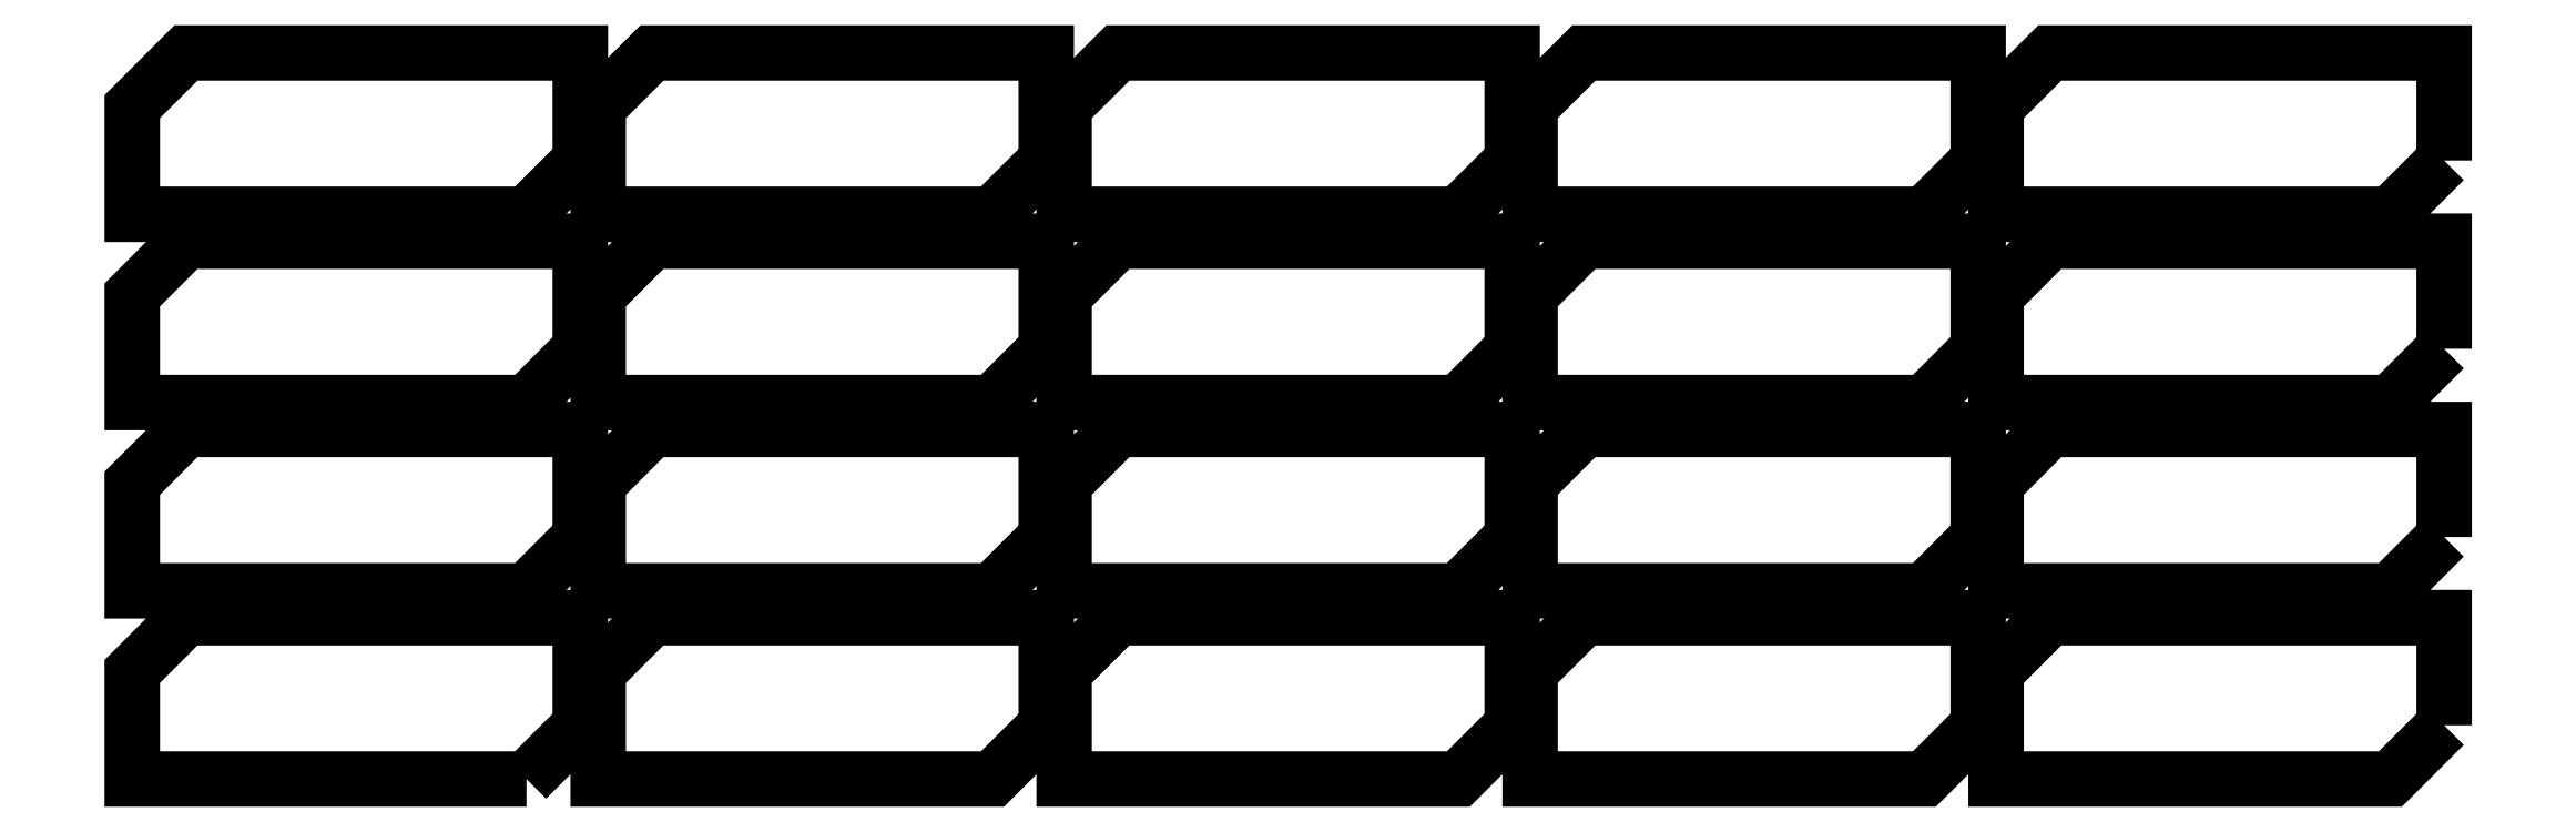
<metadata>
{"format":"dxf","ext":"dxf","renderer":"ezdxf+matplotlib","layout":"modelspace","background":"white","min_lineweight":24,"dpi":150}
</metadata>
<code>
0
SECTION
2
ENTITIES
0
LWPOLYLINE
8
0
90
6
70
1
43
0
10
44
20
0
10
0
20
0
10
1.11e-15
20
12
10
6
20
18
10
50
20
18
10
50
20
6
0
LWPOLYLINE
8
0
90
6
70
1
43
0
10
102
20
6
10
96
20
0
10
52
20
0
10
52
20
12
10
58
20
18
10
102
20
18
0
LWPOLYLINE
8
0
90
6
70
1
43
0
10
154
20
6
10
148
20
0
10
104
20
0
10
104
20
12
10
110
20
18
10
154
20
18
0
LWPOLYLINE
8
0
90
6
70
1
43
0
10
206
20
6
10
200
20
0
10
156
20
0
10
156
20
12
10
162
20
18
10
206
20
18
0
LWPOLYLINE
8
0
90
6
70
1
43
0
10
258
20
6
10
252
20
0
10
208
20
0
10
208
20
12
10
214
20
18
10
258
20
18
0
LWPOLYLINE
8
0
90
6
70
1
43
0
10
50
20
27
10
44
20
21
10
0
20
21
10
1.11e-15
20
33
10
6
20
39
10
50
20
39
0
LWPOLYLINE
8
0
90
6
70
1
43
0
10
102
20
27
10
96
20
21
10
52
20
21
10
52
20
33
10
58
20
39
10
102
20
39
0
LWPOLYLINE
8
0
90
6
70
1
43
0
10
154
20
27
10
148
20
21
10
104
20
21
10
104
20
33
10
110
20
39
10
154
20
39
0
LWPOLYLINE
8
0
90
6
70
1
43
0
10
206
20
27
10
200
20
21
10
156
20
21
10
156
20
33
10
162
20
39
10
206
20
39
0
LWPOLYLINE
8
0
90
6
70
1
43
0
10
258
20
27
10
252
20
21
10
208
20
21
10
208
20
33
10
214
20
39
10
258
20
39
0
LWPOLYLINE
8
0
90
6
70
1
43
0
10
50
20
48
10
44
20
42
10
0
20
42
10
1.11e-15
20
54
10
6
20
60
10
50
20
60
0
LWPOLYLINE
8
0
90
6
70
1
43
0
10
102
20
48
10
96
20
42
10
52
20
42
10
52
20
54
10
58
20
60
10
102
20
60
0
LWPOLYLINE
8
0
90
6
70
1
43
0
10
154
20
48
10
148
20
42
10
104
20
42
10
104
20
54
10
110
20
60
10
154
20
60
0
LWPOLYLINE
8
0
90
6
70
1
43
0
10
206
20
48
10
200
20
42
10
156
20
42
10
156
20
54
10
162
20
60
10
206
20
60
0
LWPOLYLINE
8
0
90
6
70
1
43
0
10
258
20
48
10
252
20
42
10
208
20
42
10
208
20
54
10
214
20
60
10
258
20
60
0
LWPOLYLINE
8
0
90
6
70
1
43
0
10
50
20
69
10
44
20
63
10
0
20
63
10
1.11e-15
20
75
10
6
20
81
10
50
20
81
0
LWPOLYLINE
8
0
90
6
70
1
43
0
10
102
20
69
10
96
20
63
10
52
20
63
10
52
20
75
10
58
20
81
10
102
20
81
0
LWPOLYLINE
8
0
90
6
70
1
43
0
10
154
20
69
10
148
20
63
10
104
20
63
10
104
20
75
10
110
20
81
10
154
20
81
0
LWPOLYLINE
8
0
90
6
70
1
43
0
10
206
20
69
10
200
20
63
10
156
20
63
10
156
20
75
10
162
20
81
10
206
20
81
0
LWPOLYLINE
8
0
90
6
70
1
43
0
10
258
20
69
10
252
20
63
10
208
20
63
10
208
20
75
10
214
20
81
10
258
20
81
0
ENDSEC
0
EOF

</code>
